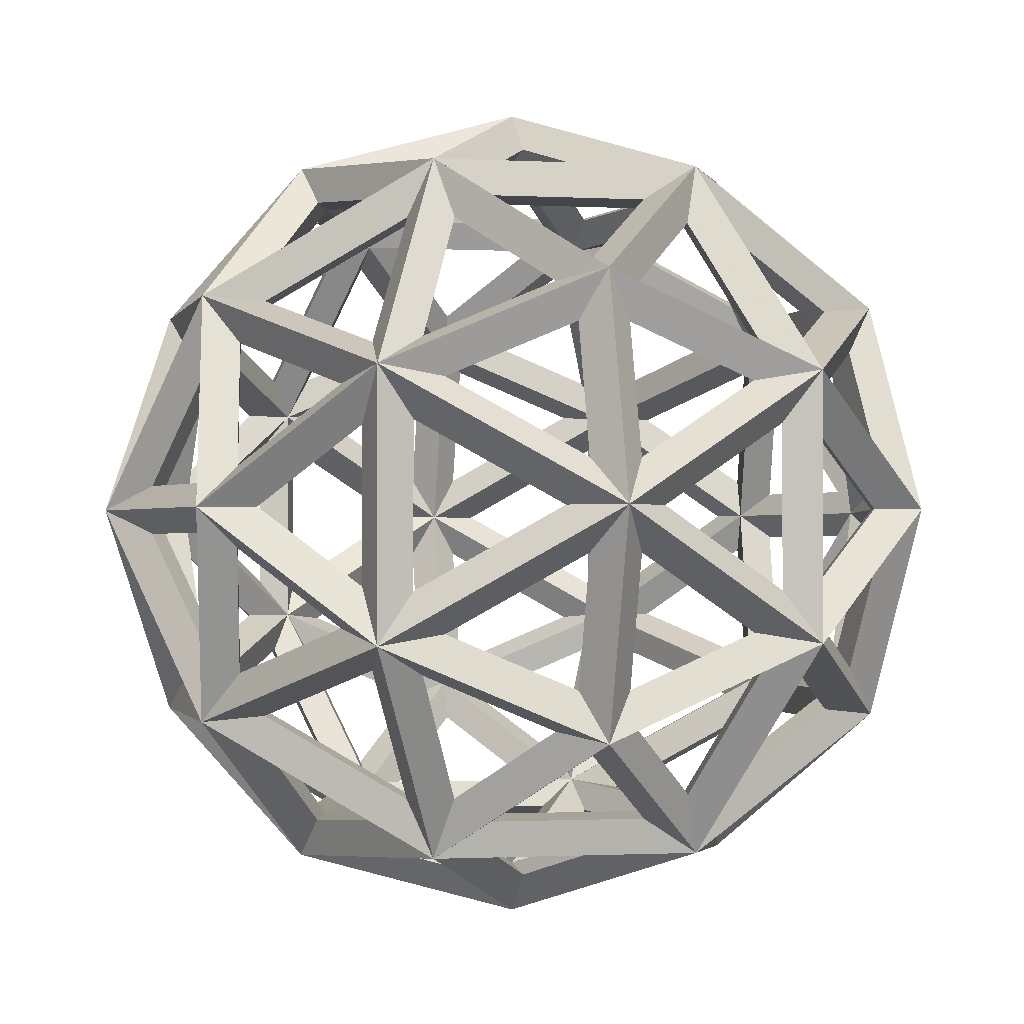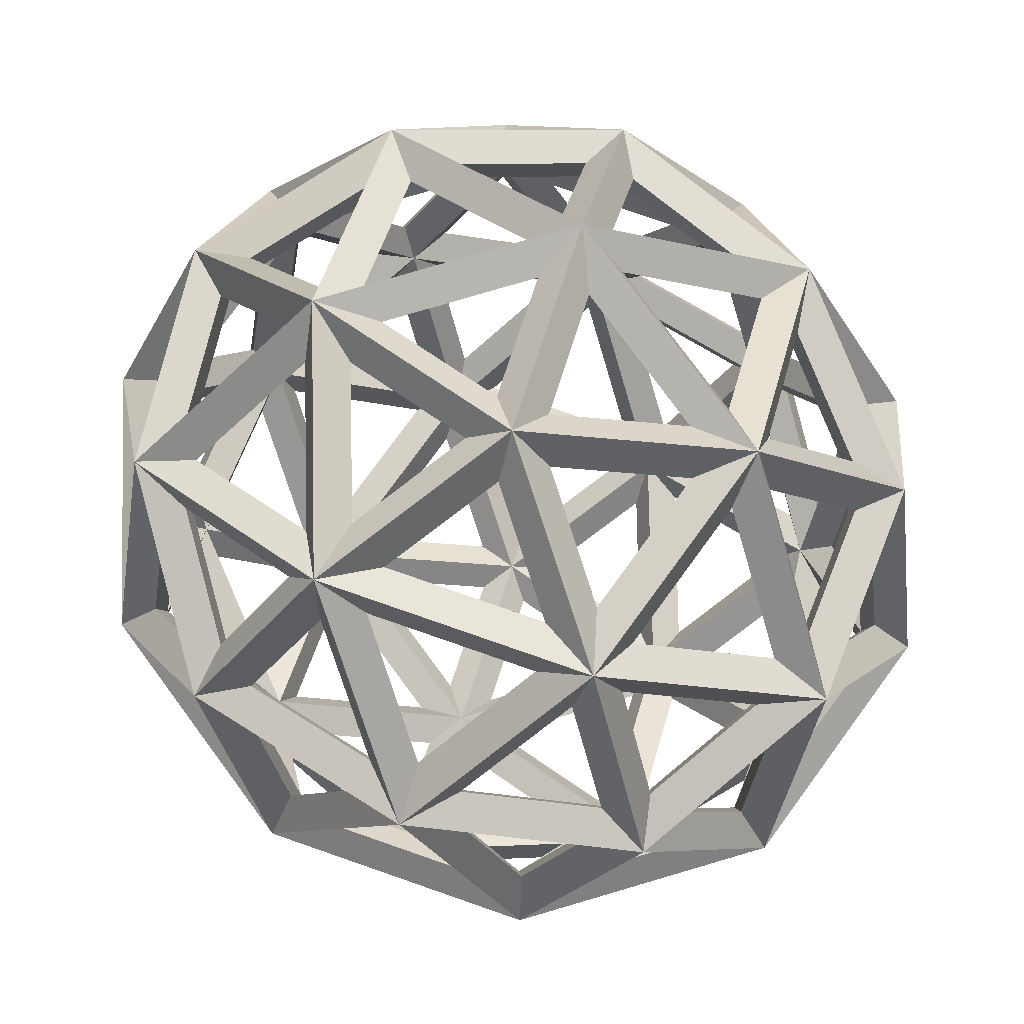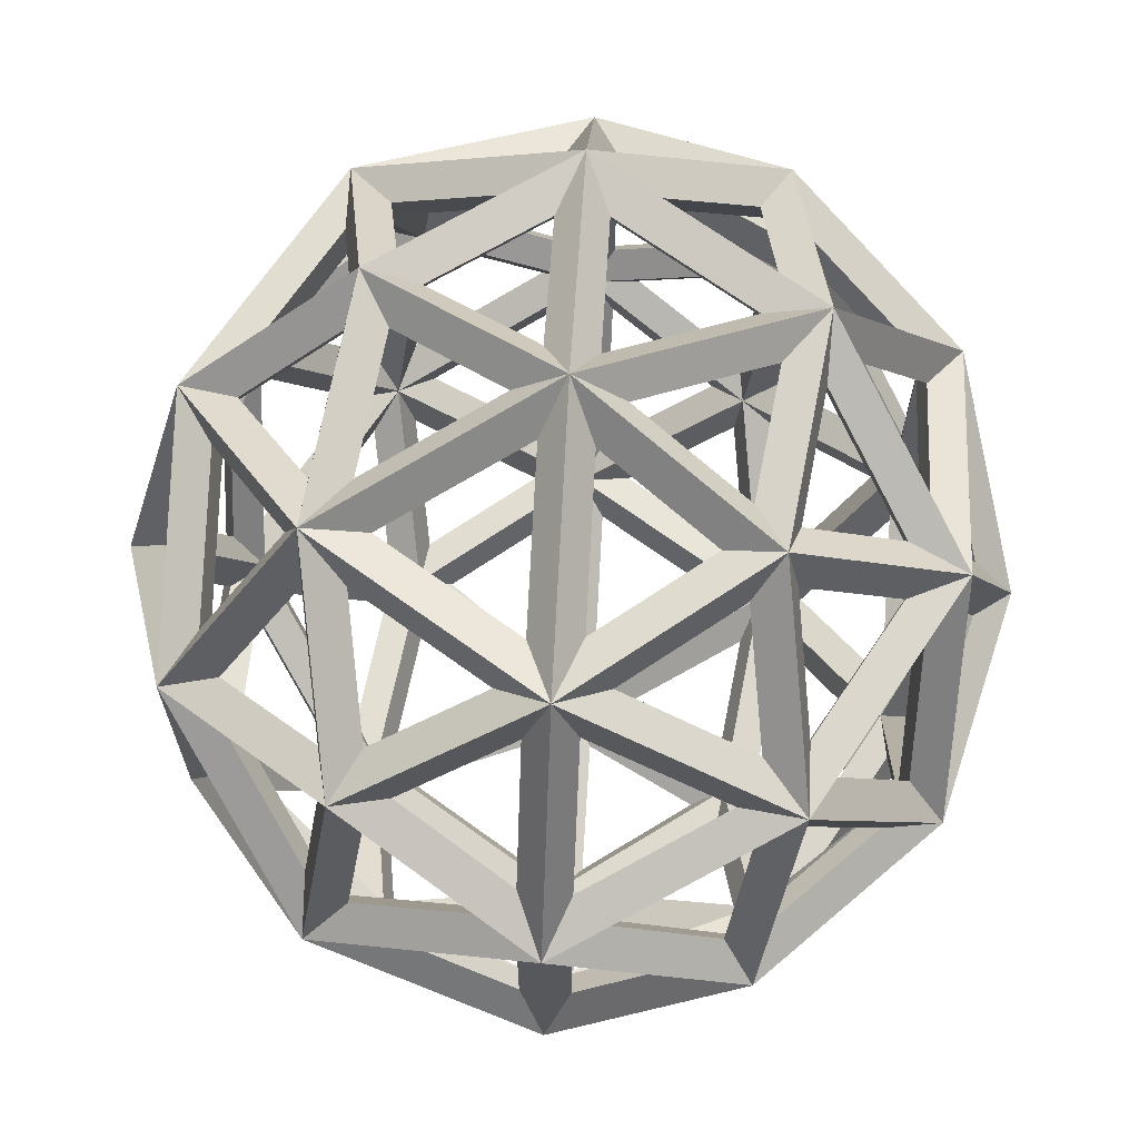
<metadata>
{"format":"obj","ext":"obj","renderer":"f3d","projection":"perspective","resolution":1024,"background":"white","views":[{"elev":-1.0,"azim":45.5,"up":"+Z"},{"elev":79.9,"azim":-143.7,"up":"+Y"},{"elev":67.5,"azim":93.3,"up":"+Z"}]}
</metadata>
<code>
o Icosphere
v 0 -0.4688 0
v 0 -0.5312 0
v 0.3566 -0.2096 0.2464
v 0.4042 -0.2376 0.2793
v -0.1362 -0.2096 0.3987
v -0.1544 -0.2376 0.4519
v -0.4408 -0.2096 0
v -0.4996 -0.2376 0
v -0.1362 -0.2096 -0.3987
v -0.1544 -0.2376 -0.4519
v 0.3566 -0.2096 -0.2464
v 0.4042 -0.2376 -0.2793
v 0.1362 0.2096 0.3987
v 0.1544 0.2376 0.4519
v -0.3566 0.2096 0.2464
v -0.4042 0.2376 0.2793
v -0.3566 0.2096 -0.2464
v -0.4042 0.2376 -0.2793
v 0.1362 0.2096 -0.3987
v 0.1544 0.2376 -0.4519
v 0.4408 0.2096 0
v 0.4996 0.2376 0
v 0 0.4688 0
v 0 0.5312 0
v -0.08007 -0.3987 0.2344
v -0.09075 -0.4519 0.2656
v 0.2096 -0.3987 0.1448
v 0.2376 -0.4519 0.1642
v 0.1296 -0.2464 0.3792
v 0.1468 -0.2793 0.4298
v 0.4193 -0.2464 0
v 0.4752 -0.2793 0
v 0.2096 -0.3987 -0.1448
v 0.2376 -0.4519 -0.1642
v -0.2591 -0.3987 0
v -0.2937 -0.4519 0
v -0.3392 -0.2464 0.2344
v -0.3844 -0.2793 0.2656
v -0.08007 -0.3987 -0.2344
v -0.09075 -0.4519 -0.2656
v -0.3392 -0.2464 -0.2344
v -0.3844 -0.2793 -0.2656
v 0.1296 -0.2464 -0.3792
v 0.1468 -0.2793 -0.4298
v 0.4688 0 0.1449
v 0.5312 0 0.1642
v 0.4688 0 -0.1449
v 0.5312 0 -0.1642
v 0 0 0.4688
v 0 0 0.5312
v 0.2897 0 0.3792
v 0.3283 0 0.4298
v -0.4688 0 0.1449
v -0.5312 0 0.1642
v -0.2897 0 0.3792
v -0.3283 0 0.4298
v -0.2897 0 -0.3792
v -0.3283 0 -0.4298
v -0.4688 0 -0.1449
v -0.5312 0 -0.1642
v 0.2897 0 -0.3792
v 0.3283 0 -0.4298
v 0 0 -0.4688
v 0 0 -0.5312
v 0.3392 0.2464 0.2344
v 0.3844 0.2793 0.2656
v -0.1296 0.2464 0.3792
v -0.1468 0.2793 0.4298
v -0.4193 0.2464 0
v -0.4752 0.2793 0
v -0.1296 0.2464 -0.3792
v -0.1468 0.2793 -0.4298
v 0.3392 0.2464 -0.2344
v 0.3844 0.2793 -0.2656
v 0.08007 0.3987 0.2344
v 0.09075 0.4519 0.2656
v 0.2591 0.3987 0
v 0.2937 0.4519 0
v -0.2096 0.3987 0.1448
v -0.2376 0.4519 0.1642
v -0.2096 0.3987 -0.1448
v -0.2376 0.4519 -0.1642
v 0.08007 0.3987 -0.2344
v 0.09075 0.4519 -0.2656
v 0.01694 -0.4817 0.0496
v 0.1547 -0.4357 0.1448
v -0.03568 -0.4357 0.2036
v 0.3694 -0.2532 0.2173
v 0.2728 -0.3774 0.1506
v 0.4105 -0.2773 0.05539
v -0.04436 -0.4817 0.03065
v -0.09698 -0.4357 0.1847
v -0.2147 -0.4357 0.03065
v -0.04436 -0.4817 -0.03065
v -0.2147 -0.4357 -0.03065
v -0.09698 -0.4357 -0.1847
v 0.01694 -0.4817 -0.0496
v -0.03568 -0.4357 -0.2036
v 0.1547 -0.4357 -0.1448
v 0.4033 -0.201 0.2173
v 0.4444 -0.2252 0.05539
v 0.4769 -0.06323 0.1506
v -0.09273 -0.201 0.4319
v 0.08195 -0.2252 0.4191
v -0.003202 -0.06323 0.4779
v -0.4606 -0.201 0.0496
v -0.3938 -0.2252 0.2036
v -0.4789 -0.06323 0.1448
v -0.1919 -0.201 -0.4013
v -0.3253 -0.2252 -0.2933
v -0.2928 -0.06323 -0.3885
v 0.342 -0.201 -0.2976
v 0.1927 -0.2252 -0.3849
v 0.298 -0.06323 -0.3849
v 0.3863 -0.1688 0.2669
v 0.46 -0.031 0.2002
v 0.3423 -0.031 0.3542
v -0.1476 -0.1688 0.4319
v -0.05803 -0.031 0.4779
v -0.2484 -0.031 0.4191
v -0.4775 -0.1688 0
v -0.4959 -0.031 0.0952
v -0.4959 -0.031 -0.0952
v -0.1476 -0.1688 -0.4319
v -0.2484 -0.031 -0.4191
v -0.05803 -0.031 -0.4779
v 0.3863 -0.1688 -0.2669
v 0.3423 -0.031 -0.3542
v 0.46 -0.031 -0.2002
v 0.1645 0.2532 0.3823
v 0.2979 0.2773 0.2743
v 0.1276 0.3774 0.2743
v -0.3315 0.2532 0.2669
v -0.1823 0.2773 0.3542
v -0.2349 0.3774 0.2002
v -0.3694 0.2532 -0.2173
v -0.4105 0.2773 -0.05539
v -0.2728 0.3774 -0.1506
v 0.1032 0.2532 -0.4013
v -0.07147 0.2773 -0.3884
v 0.0663 0.3774 -0.2933
v 0.4332 0.2532 -0.03065
v 0.3664 0.2773 -0.1847
v 0.3137 0.3774 -0.03065
v -0.0663 -0.3774 0.2933
v 0.07147 -0.2773 0.3884
v -0.1032 -0.2532 0.4013
v -0.02321 -0.4064 0.2569
v 0.1775 -0.4064 0.1948
v 0.1221 -0.3008 0.3573
v 0.2349 -0.3774 0.2002
v 0.3315 -0.2532 0.2669
v 0.1823 -0.2773 0.3542
v 0.4105 -0.2773 -0.05539
v 0.2728 -0.3774 -0.1506
v 0.3694 -0.2532 -0.2173
v 0.395 -0.3008 0
v 0.2497 -0.4064 0.1004
v 0.2497 -0.4064 -0.1004
v 0.1926 -0.4357 0.0952
v 0.05483 -0.4817 0
v 0.1926 -0.4357 -0.0952
v -0.3137 -0.3774 0.03065
v -0.3664 -0.2773 0.1847
v -0.4332 -0.2532 0.03065
v -0.2641 -0.4064 0.05838
v -0.14 -0.4064 0.2208
v -0.3196 -0.3008 0.2208
v -0.1276 -0.3774 0.2743
v -0.1645 -0.2532 0.3823
v -0.2979 -0.2773 0.2743
v -0.1276 -0.3774 -0.2743
v -0.2979 -0.2773 -0.2743
v -0.1645 -0.2532 -0.3823
v -0.14 -0.4064 -0.2208
v -0.2641 -0.4064 -0.05838
v -0.3196 -0.3008 -0.2208
v -0.3137 -0.3774 -0.03065
v -0.4332 -0.2532 -0.03065
v -0.3664 -0.2773 -0.1847
v 0.2349 -0.3774 -0.2002
v 0.1823 -0.2773 -0.3542
v 0.3315 -0.2532 -0.2669
v 0.1775 -0.4064 -0.1948
v -0.02321 -0.4064 -0.2569
v 0.1221 -0.3008 -0.3573
v -0.0663 -0.3774 -0.2933
v -0.1032 -0.2532 -0.4013
v 0.07147 -0.2773 -0.3884
v 0.4959 0.031 0.0952
v 0.4959 0.031 -0.0952
v 0.4775 0.1688 0
v 0.4938 -0.0307 0.1004
v 0.4595 -0.2015 0
v 0.4938 -0.0307 -0.1004
v 0.4444 -0.2252 -0.05539
v 0.4033 -0.201 -0.2173
v 0.4769 -0.06323 -0.1506
v 0.05803 0.031 0.4779
v 0.2484 0.031 0.4191
v 0.1476 0.1688 0.4319
v 0.05222 -0.0307 0.4777
v 0.142 -0.2015 0.4157
v 0.253 -0.0307 0.4157
v 0.1927 -0.2252 0.3849
v 0.342 -0.201 0.2976
v 0.298 -0.06323 0.3849
v -0.46 0.031 0.2002
v -0.3423 0.031 0.3542
v -0.3863 0.1688 0.2669
v -0.4616 -0.0307 0.1948
v -0.3718 -0.2015 0.2569
v -0.3375 -0.0307 0.3573
v -0.3253 -0.2252 0.2933
v -0.1919 -0.201 0.4013
v -0.2928 -0.06323 0.3885
v -0.3423 0.031 -0.3542
v -0.46 0.031 -0.2002
v -0.3863 0.1688 -0.2669
v -0.3375 -0.0307 -0.3573
v -0.3718 -0.2015 -0.2569
v -0.4616 -0.0307 -0.1948
v -0.3938 -0.2252 -0.2036
v -0.4606 -0.201 -0.0496
v -0.4789 -0.06323 -0.1448
v 0.2484 0.031 -0.4191
v 0.05803 0.031 -0.4779
v 0.1476 0.1688 -0.4319
v 0.253 -0.0307 -0.4157
v 0.142 -0.2015 -0.4157
v 0.05222 -0.0307 -0.4777
v 0.08195 -0.2252 -0.4191
v -0.09273 -0.201 -0.4319
v -0.003202 -0.06323 -0.4779
v 0.2928 0.06323 0.3885
v 0.3253 0.2252 0.2933
v 0.1919 0.201 0.4013
v 0.3375 0.0307 0.3573
v 0.4616 0.0307 0.1948
v 0.3718 0.2015 0.2569
v 0.4789 0.06323 0.1448
v 0.4606 0.201 0.0496
v 0.3938 0.2252 0.2036
v -0.298 0.06323 0.3849
v -0.1927 0.2252 0.3849
v -0.342 0.201 0.2976
v -0.253 0.0307 0.4157
v -0.05222 0.0307 0.4777
v -0.142 0.2015 0.4157
v 0.003202 0.06323 0.4779
v 0.09273 0.201 0.4319
v -0.08195 0.2252 0.4191
v -0.4769 0.06323 -0.1506
v -0.4444 0.2252 -0.05539
v -0.4033 0.201 -0.2173
v -0.4938 0.0307 -0.1004
v -0.4938 0.0307 0.1004
v -0.4595 0.2015 0
v -0.4769 0.06323 0.1506
v -0.4033 0.201 0.2173
v -0.4444 0.2252 0.05539
v 0.003202 0.06323 -0.4779
v -0.08195 0.2252 -0.4191
v 0.09273 0.201 -0.4319
v -0.05222 0.0307 -0.4777
v -0.253 0.0307 -0.4157
v -0.142 0.2015 -0.4157
v -0.298 0.06323 -0.3849
v -0.342 0.201 -0.2976
v -0.1927 0.2252 -0.3849
v 0.4789 0.06323 -0.1448
v 0.3938 0.2252 -0.2036
v 0.4606 0.201 -0.0496
v 0.4616 0.0307 -0.1948
v 0.3375 0.0307 -0.3573
v 0.3718 0.2015 -0.2569
v 0.2928 0.06323 -0.3885
v 0.1919 0.201 -0.4013
v 0.3253 0.2252 -0.2933
v 0.09698 0.4357 0.1847
v 0.2147 0.4357 0.03065
v 0.04436 0.4817 0.03065
v 0.14 0.4064 0.2208
v 0.3196 0.3008 0.2208
v 0.2641 0.4064 0.05838
v 0.3664 0.2773 0.1847
v 0.4332 0.2532 0.03065
v 0.3137 0.3774 0.03065
v -0.1547 0.4357 0.1448
v 0.03568 0.4357 0.2036
v -0.01694 0.4817 0.0496
v -0.1775 0.4064 0.1948
v -0.1221 0.3008 0.3573
v 0.02321 0.4064 0.2569
v -0.07147 0.2773 0.3884
v 0.1032 0.2532 0.4013
v 0.0663 0.3774 0.2933
v -0.1926 0.4357 -0.0952
v -0.1926 0.4357 0.0952
v -0.05483 0.4817 0
v -0.2497 0.4064 -0.1004
v -0.395 0.3008 0
v -0.2497 0.4064 0.1004
v -0.4105 0.2773 0.05539
v -0.3694 0.2532 0.2173
v -0.2728 0.3774 0.1506
v 0.03568 0.4357 -0.2036
v -0.1547 0.4357 -0.1448
v -0.01694 0.4817 -0.0496
v 0.02321 0.4064 -0.2569
v -0.1221 0.3008 -0.3573
v -0.1775 0.4064 -0.1948
v -0.1823 0.2773 -0.3542
v -0.3315 0.2532 -0.2669
v -0.2349 0.3774 -0.2002
v 0.2147 0.4357 -0.03065
v 0.09698 0.4357 -0.1847
v 0.04436 0.4817 -0.03065
v 0.2641 0.4064 -0.05838
v 0.3196 0.3008 -0.2208
v 0.14 0.4064 -0.2208
v 0.2979 0.2773 -0.2743
v 0.1645 0.2532 -0.3823
v 0.1276 0.3774 -0.2743
f 85 86 27 1
f 86 85 2 28
f 86 87 25 27
f 87 86 28 26
f 87 85 1 25
f 85 87 26 2
f 88 89 27 3
f 89 88 4 28
f 89 90 31 27
f 90 89 28 32
f 90 88 3 31
f 88 90 32 4
f 91 92 25 1
f 92 91 2 26
f 92 93 35 25
f 93 92 26 36
f 93 91 1 35
f 91 93 36 2
f 94 95 35 1
f 95 94 2 36
f 95 96 39 35
f 96 95 36 40
f 96 94 1 39
f 94 96 40 2
f 97 98 39 1
f 98 97 2 40
f 98 99 33 39
f 99 98 40 34
f 99 97 1 33
f 97 99 34 2
f 100 101 31 3
f 101 100 4 32
f 101 102 45 31
f 102 101 32 46
f 102 100 3 45
f 100 102 46 4
f 103 104 29 5
f 104 103 6 30
f 104 105 49 29
f 105 104 30 50
f 105 103 5 49
f 103 105 50 6
f 106 107 37 7
f 107 106 8 38
f 107 108 53 37
f 108 107 38 54
f 108 106 7 53
f 106 108 54 8
f 109 110 41 9
f 110 109 10 42
f 110 111 57 41
f 111 110 42 58
f 111 109 9 57
f 109 111 58 10
f 112 113 43 11
f 113 112 12 44
f 113 114 61 43
f 114 113 44 62
f 114 112 11 61
f 112 114 62 12
f 115 116 45 3
f 116 115 4 46
f 116 117 51 45
f 117 116 46 52
f 117 115 3 51
f 115 117 52 4
f 118 119 49 5
f 119 118 6 50
f 119 120 55 49
f 120 119 50 56
f 120 118 5 55
f 118 120 56 6
f 121 122 53 7
f 122 121 8 54
f 122 123 59 53
f 123 122 54 60
f 123 121 7 59
f 121 123 60 8
f 124 125 57 9
f 125 124 10 58
f 125 126 63 57
f 126 125 58 64
f 126 124 9 63
f 124 126 64 10
f 127 128 61 11
f 128 127 12 62
f 128 129 47 61
f 129 128 62 48
f 129 127 11 47
f 127 129 48 12
f 130 131 65 13
f 131 130 14 66
f 131 132 75 65
f 132 131 66 76
f 132 130 13 75
f 130 132 76 14
f 133 134 67 15
f 134 133 16 68
f 134 135 79 67
f 135 134 68 80
f 135 133 15 79
f 133 135 80 16
f 136 137 69 17
f 137 136 18 70
f 137 138 81 69
f 138 137 70 82
f 138 136 17 81
f 136 138 82 18
f 139 140 71 19
f 140 139 20 72
f 140 141 83 71
f 141 140 72 84
f 141 139 19 83
f 139 141 84 20
f 142 143 73 21
f 143 142 22 74
f 143 144 77 73
f 144 143 74 78
f 144 142 21 77
f 142 144 78 22
f 145 146 29 25
f 146 145 26 30
f 146 147 5 29
f 147 146 30 6
f 147 145 25 5
f 145 147 6 26
f 148 149 27 25
f 149 148 26 28
f 149 150 29 27
f 150 149 28 30
f 150 148 25 29
f 148 150 30 26
f 151 152 3 27
f 152 151 28 4
f 152 153 29 3
f 153 152 4 30
f 153 151 27 29
f 151 153 30 28
f 154 155 33 31
f 155 154 32 34
f 155 156 11 33
f 156 155 34 12
f 156 154 31 11
f 154 156 12 32
f 157 158 27 31
f 158 157 32 28
f 158 159 33 27
f 159 158 28 34
f 159 157 31 33
f 157 159 34 32
f 160 161 1 27
f 161 160 28 2
f 161 162 33 1
f 162 161 2 34
f 162 160 27 33
f 160 162 34 28
f 163 164 37 35
f 164 163 36 38
f 164 165 7 37
f 165 164 38 8
f 165 163 35 7
f 163 165 8 36
f 166 167 25 35
f 167 166 36 26
f 167 168 37 25
f 168 167 26 38
f 168 166 35 37
f 166 168 38 36
f 169 170 5 25
f 170 169 26 6
f 170 171 37 5
f 171 170 6 38
f 171 169 25 37
f 169 171 38 26
f 172 173 41 39
f 173 172 40 42
f 173 174 9 41
f 174 173 42 10
f 174 172 39 9
f 172 174 10 40
f 175 176 35 39
f 176 175 40 36
f 176 177 41 35
f 177 176 36 42
f 177 175 39 41
f 175 177 42 40
f 178 179 7 35
f 179 178 36 8
f 179 180 41 7
f 180 179 8 42
f 180 178 35 41
f 178 180 42 36
f 181 182 43 33
f 182 181 34 44
f 182 183 11 43
f 183 182 44 12
f 183 181 33 11
f 181 183 12 34
f 184 185 39 33
f 185 184 34 40
f 185 186 43 39
f 186 185 40 44
f 186 184 33 43
f 184 186 44 34
f 187 188 9 39
f 188 187 40 10
f 188 189 43 9
f 189 188 10 44
f 189 187 39 43
f 187 189 44 40
f 190 191 47 45
f 191 190 46 48
f 191 192 21 47
f 192 191 48 22
f 192 190 45 21
f 190 192 22 46
f 193 194 31 45
f 194 193 46 32
f 194 195 47 31
f 195 194 32 48
f 195 193 45 47
f 193 195 48 46
f 196 197 11 31
f 197 196 32 12
f 197 198 47 11
f 198 197 12 48
f 198 196 31 47
f 196 198 48 32
f 199 200 51 49
f 200 199 50 52
f 200 201 13 51
f 201 200 52 14
f 201 199 49 13
f 199 201 14 50
f 202 203 29 49
f 203 202 50 30
f 203 204 51 29
f 204 203 30 52
f 204 202 49 51
f 202 204 52 50
f 205 206 3 29
f 206 205 30 4
f 206 207 51 3
f 207 206 4 52
f 207 205 29 51
f 205 207 52 30
f 208 209 55 53
f 209 208 54 56
f 209 210 15 55
f 210 209 56 16
f 210 208 53 15
f 208 210 16 54
f 211 212 37 53
f 212 211 54 38
f 212 213 55 37
f 213 212 38 56
f 213 211 53 55
f 211 213 56 54
f 214 215 5 37
f 215 214 38 6
f 215 216 55 5
f 216 215 6 56
f 216 214 37 55
f 214 216 56 38
f 217 218 59 57
f 218 217 58 60
f 218 219 17 59
f 219 218 60 18
f 219 217 57 17
f 217 219 18 58
f 220 221 41 57
f 221 220 58 42
f 221 222 59 41
f 222 221 42 60
f 222 220 57 59
f 220 222 60 58
f 223 224 7 41
f 224 223 42 8
f 224 225 59 7
f 225 224 8 60
f 225 223 41 59
f 223 225 60 42
f 226 227 63 61
f 227 226 62 64
f 227 228 19 63
f 228 227 64 20
f 228 226 61 19
f 226 228 20 62
f 229 230 43 61
f 230 229 62 44
f 230 231 63 43
f 231 230 44 64
f 231 229 61 63
f 229 231 64 62
f 232 233 9 43
f 233 232 44 10
f 233 234 63 9
f 234 233 10 64
f 234 232 43 63
f 232 234 64 44
f 235 236 65 51
f 236 235 52 66
f 236 237 13 65
f 237 236 66 14
f 237 235 51 13
f 235 237 14 52
f 238 239 45 51
f 239 238 52 46
f 239 240 65 45
f 240 239 46 66
f 240 238 51 65
f 238 240 66 52
f 241 242 21 45
f 242 241 46 22
f 242 243 65 21
f 243 242 22 66
f 243 241 45 65
f 241 243 66 46
f 244 245 67 55
f 245 244 56 68
f 245 246 15 67
f 246 245 68 16
f 246 244 55 15
f 244 246 16 56
f 247 248 49 55
f 248 247 56 50
f 248 249 67 49
f 249 248 50 68
f 249 247 55 67
f 247 249 68 56
f 250 251 13 49
f 251 250 50 14
f 251 252 67 13
f 252 251 14 68
f 252 250 49 67
f 250 252 68 50
f 253 254 69 59
f 254 253 60 70
f 254 255 17 69
f 255 254 70 18
f 255 253 59 17
f 253 255 18 60
f 256 257 53 59
f 257 256 60 54
f 257 258 69 53
f 258 257 54 70
f 258 256 59 69
f 256 258 70 60
f 259 260 15 53
f 260 259 54 16
f 260 261 69 15
f 261 260 16 70
f 261 259 53 69
f 259 261 70 54
f 262 263 71 63
f 263 262 64 72
f 263 264 19 71
f 264 263 72 20
f 264 262 63 19
f 262 264 20 64
f 265 266 57 63
f 266 265 64 58
f 266 267 71 57
f 267 266 58 72
f 267 265 63 71
f 265 267 72 64
f 268 269 17 57
f 269 268 58 18
f 269 270 71 17
f 270 269 18 72
f 270 268 57 71
f 268 270 72 58
f 271 272 73 47
f 272 271 48 74
f 272 273 21 73
f 273 272 74 22
f 273 271 47 21
f 271 273 22 48
f 274 275 61 47
f 275 274 48 62
f 275 276 73 61
f 276 275 62 74
f 276 274 47 73
f 274 276 74 48
f 277 278 19 61
f 278 277 62 20
f 278 279 73 19
f 279 278 20 74
f 279 277 61 73
f 277 279 74 62
f 280 281 77 75
f 281 280 76 78
f 281 282 23 77
f 282 281 78 24
f 282 280 75 23
f 280 282 24 76
f 283 284 65 75
f 284 283 76 66
f 284 285 77 65
f 285 284 66 78
f 285 283 75 77
f 283 285 78 76
f 286 287 21 65
f 287 286 66 22
f 287 288 77 21
f 288 287 22 78
f 288 286 65 77
f 286 288 78 66
f 289 290 75 79
f 290 289 80 76
f 290 291 23 75
f 291 290 76 24
f 291 289 79 23
f 289 291 24 80
f 292 293 67 79
f 293 292 80 68
f 293 294 75 67
f 294 293 68 76
f 294 292 79 75
f 292 294 76 80
f 295 296 13 67
f 296 295 68 14
f 296 297 75 13
f 297 296 14 76
f 297 295 67 75
f 295 297 76 68
f 298 299 79 81
f 299 298 82 80
f 299 300 23 79
f 300 299 80 24
f 300 298 81 23
f 298 300 24 82
f 301 302 69 81
f 302 301 82 70
f 302 303 79 69
f 303 302 70 80
f 303 301 81 79
f 301 303 80 82
f 304 305 15 69
f 305 304 70 16
f 305 306 79 15
f 306 305 16 80
f 306 304 69 79
f 304 306 80 70
f 307 308 81 83
f 308 307 84 82
f 308 309 23 81
f 309 308 82 24
f 309 307 83 23
f 307 309 24 84
f 310 311 71 83
f 311 310 84 72
f 311 312 81 71
f 312 311 72 82
f 312 310 83 81
f 310 312 82 84
f 313 314 17 71
f 314 313 72 18
f 314 315 81 17
f 315 314 18 82
f 315 313 71 81
f 313 315 82 72
f 316 317 83 77
f 317 316 78 84
f 317 318 23 83
f 318 317 84 24
f 318 316 77 23
f 316 318 24 78
f 319 320 73 77
f 320 319 78 74
f 320 321 83 73
f 321 320 74 84
f 321 319 77 83
f 319 321 84 78
f 322 323 19 73
f 323 322 74 20
f 323 324 83 19
f 324 323 20 84
f 324 322 73 83
f 322 324 84 74

</code>
